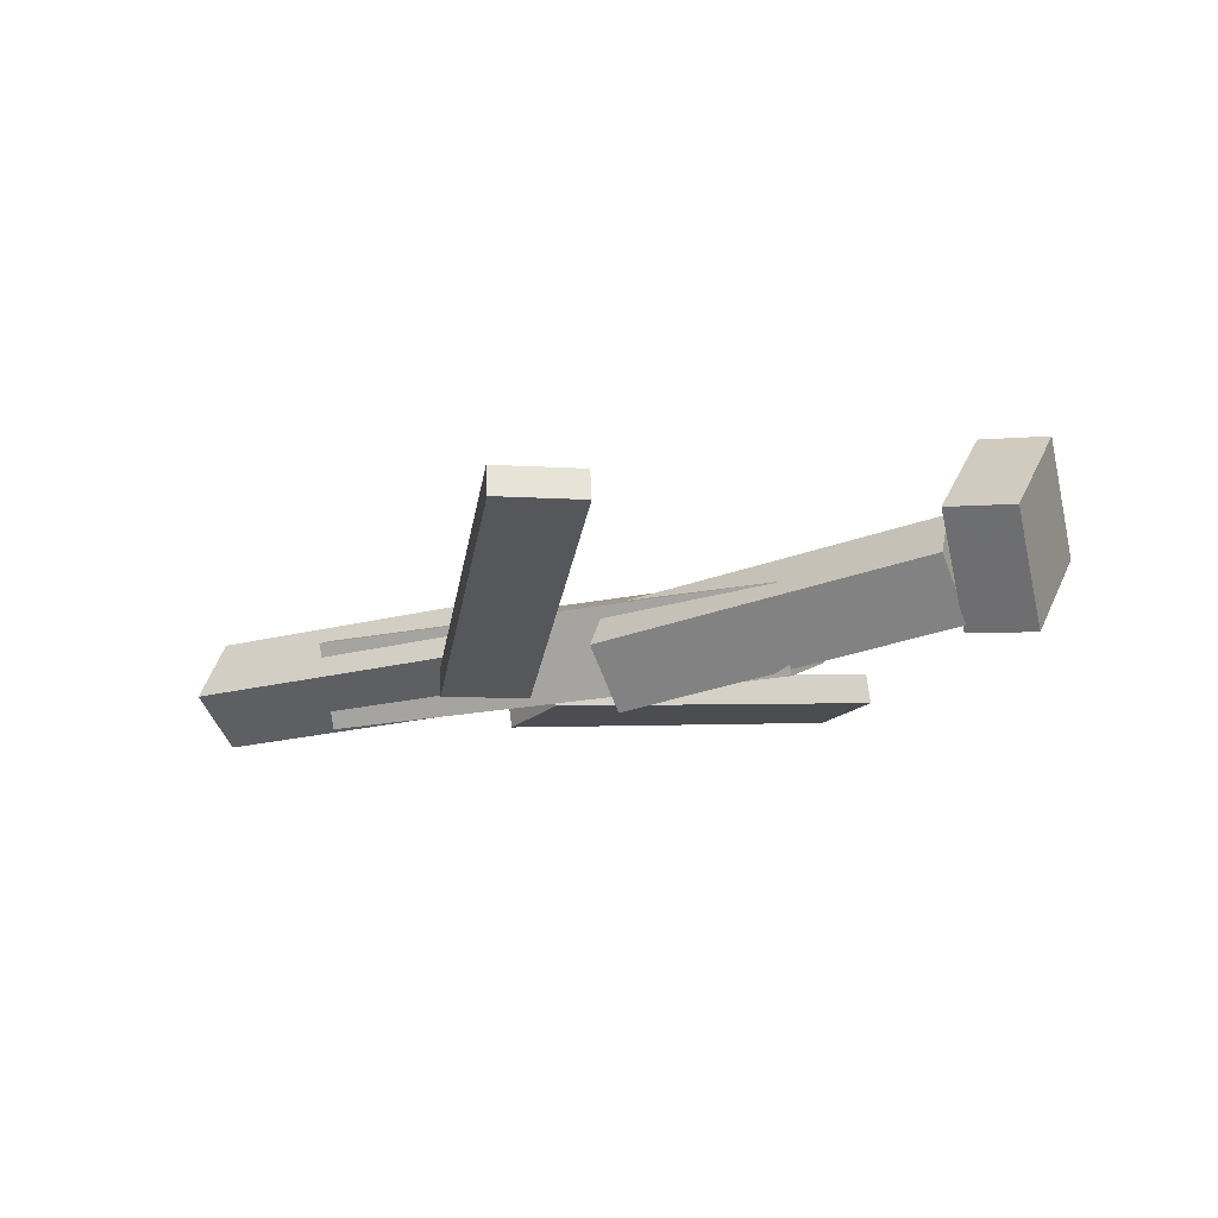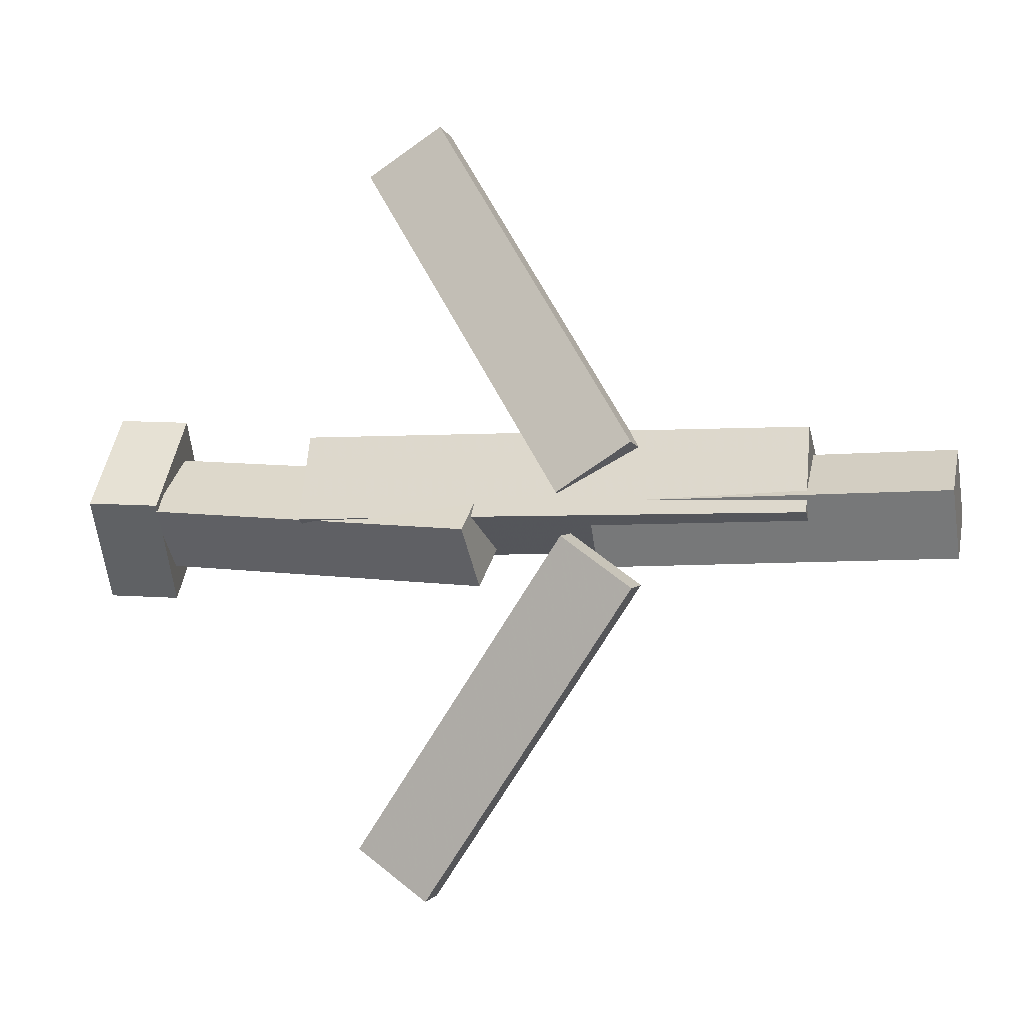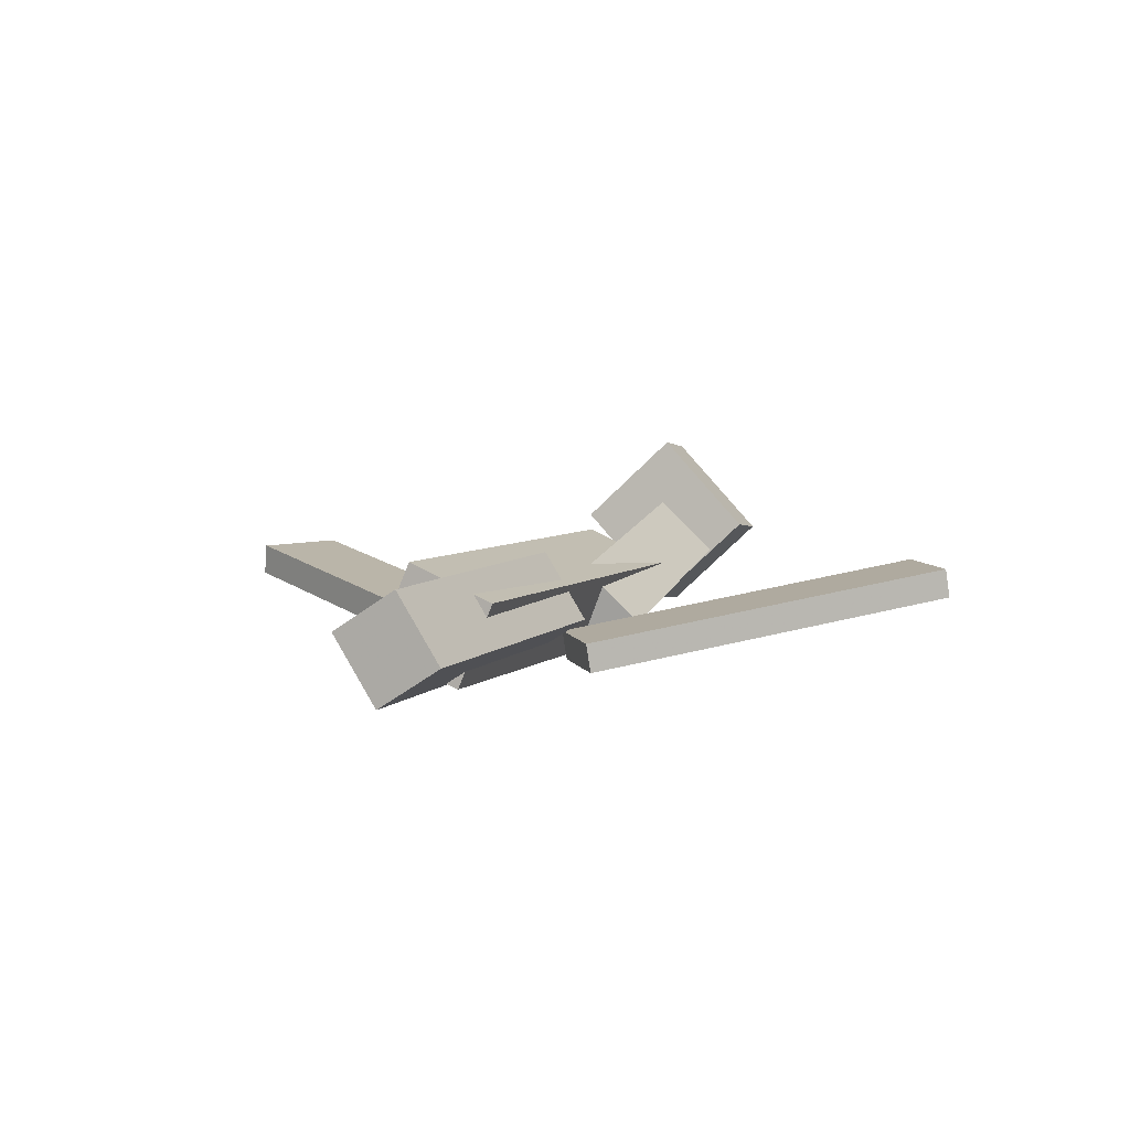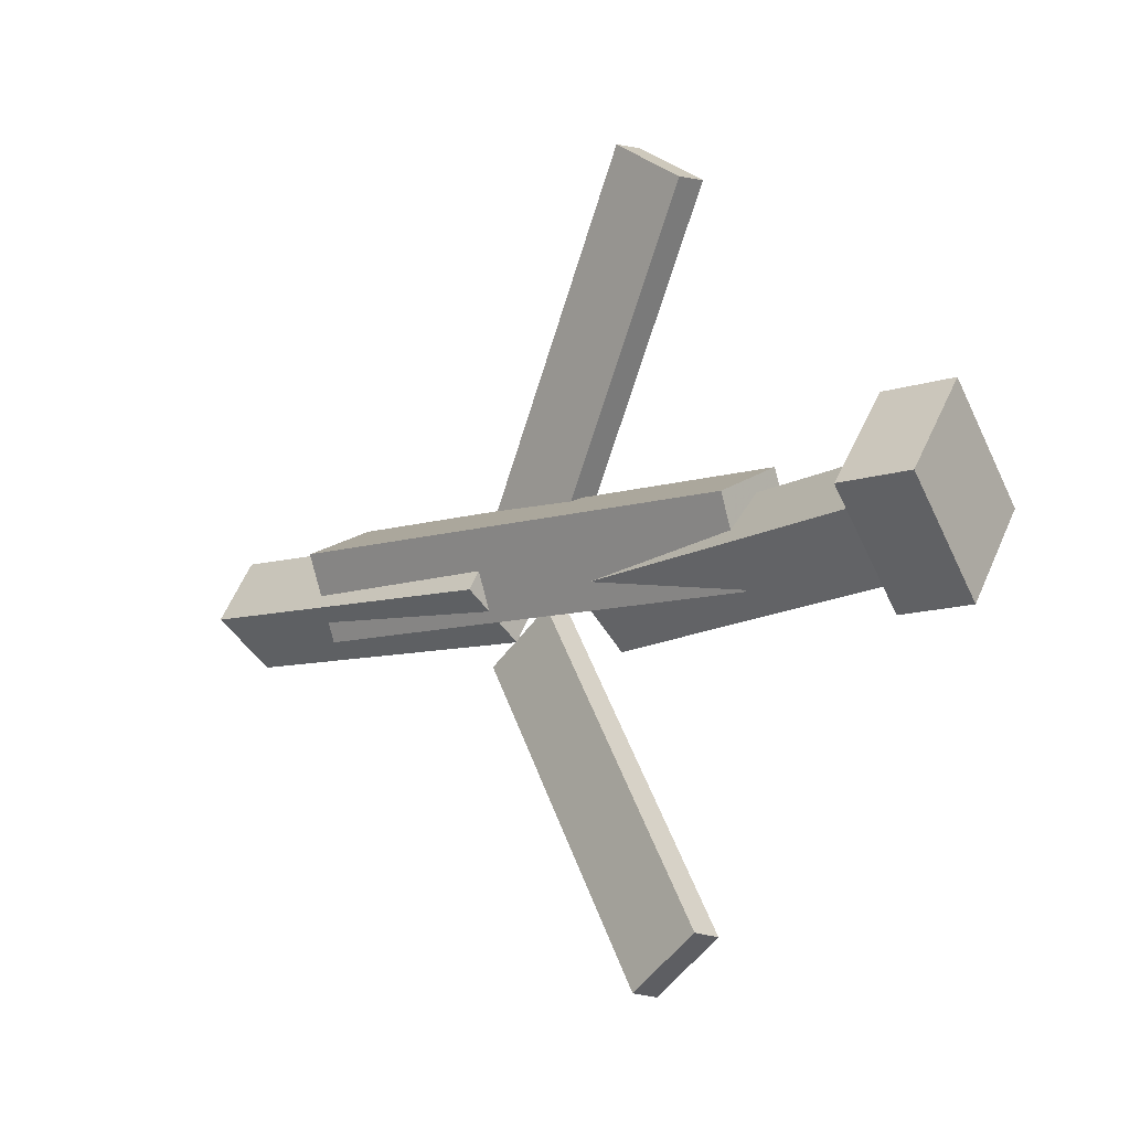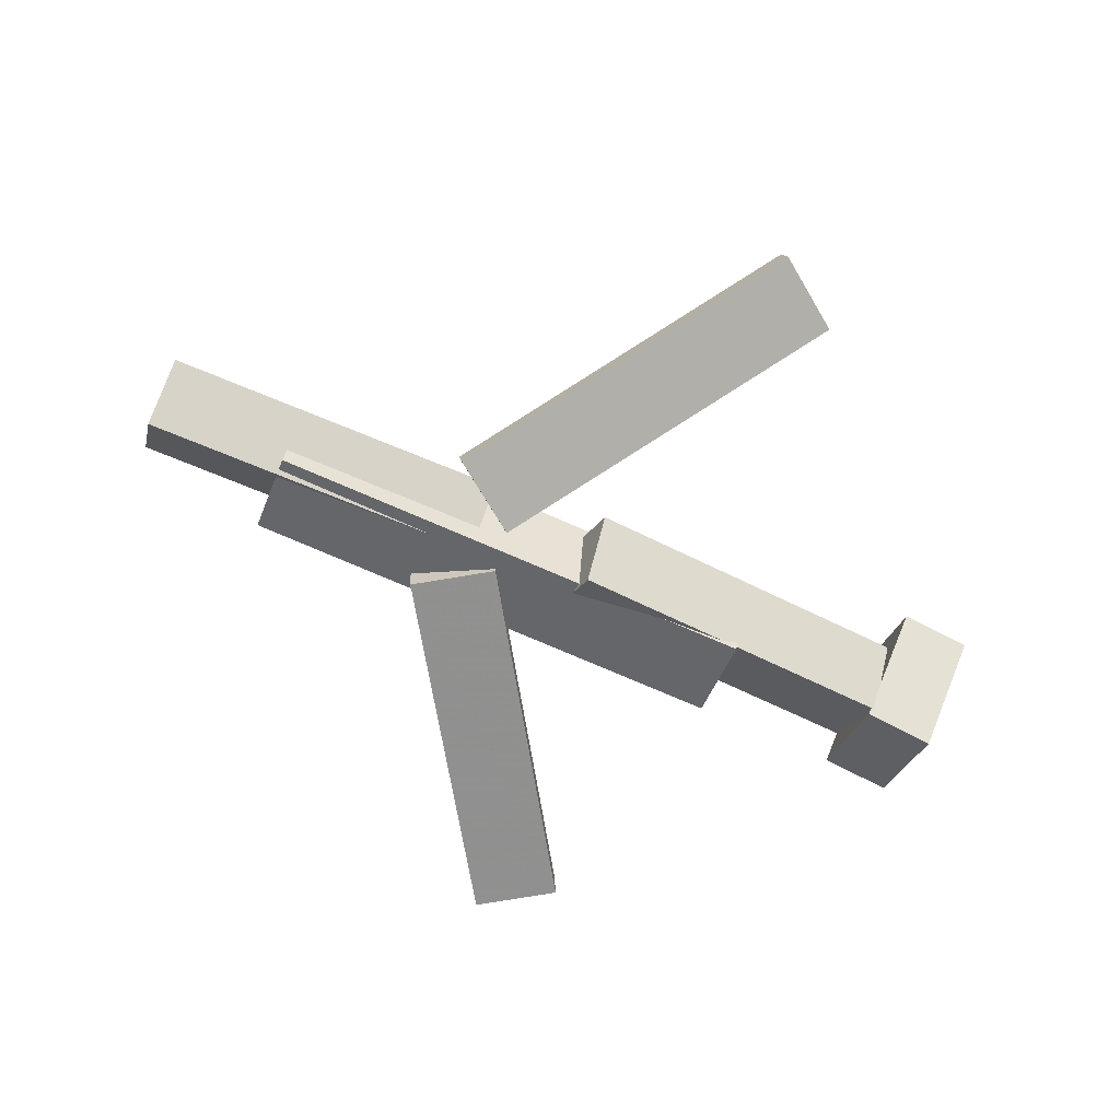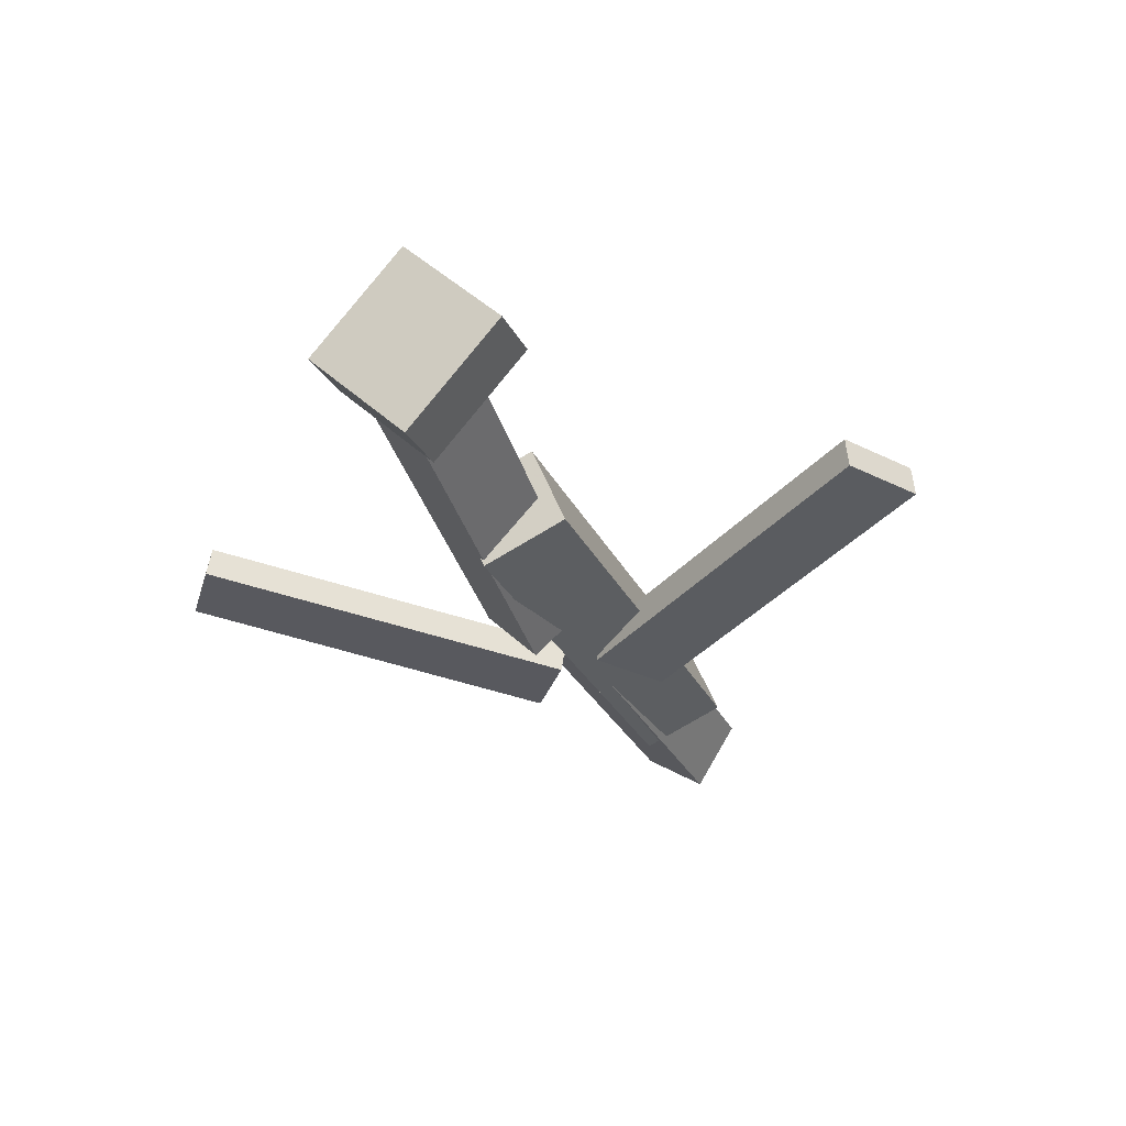
<metadata>
{"format":"obj","ext":"obj","renderer":"f3d","projection":"perspective","resolution":1024,"background":"white","views":[{"elev":-17.9,"azim":-153.6,"up":"+Y"},{"elev":-2.9,"azim":14.5,"up":"+Z"},{"elev":5.7,"azim":110.3,"up":"+Y"},{"elev":-9.8,"azim":-139.3,"up":"+Z"},{"elev":-74.0,"azim":156.7,"up":"+Y"},{"elev":-27.4,"azim":-69.6,"up":"+Y"}]}
</metadata>
<code>
v 0.1146 -0.06595 -0.05899
v 0.0605 -0.0643 -0.01975
v 0.112 -0.08855 -0.06169
v 0.05785 -0.0869 -0.02245
v -0.0576 -0.01708 -0.2986
v -0.1117 -0.01544 -0.2593
v -0.06025 -0.03969 -0.3013
v -0.1144 -0.03804 -0.2621
f 1.0 7.0 5.0
f 1.0 3.0 7.0
f 1.0 4.0 3.0
f 1.0 2.0 4.0
f 3.0 8.0 7.0
f 3.0 4.0 8.0
f 5.0 7.0 8.0
f 5.0 8.0 6.0
f 1.0 5.0 6.0
f 1.0 6.0 2.0
f 2.0 6.0 8.0
f 2.0 8.0 4.0
v -0.1463 -0.06483 0.05667
v 0.2398 -0.05794 0.0574
v -0.1474 -0.002187 0.03025
v 0.2388 0.0047 0.03099
v -0.1457 -0.09205 -0.007905
v 0.2404 -0.08516 -0.00717
v -0.1468 -0.02941 -0.03432
v 0.2394 -0.02252 -0.03359
f 9.0 15.0 13.0
f 9.0 11.0 15.0
f 9.0 12.0 11.0
f 9.0 10.0 12.0
f 11.0 16.0 15.0
f 11.0 12.0 16.0
f 13.0 15.0 16.0
f 13.0 16.0 14.0
f 9.0 13.0 14.0
f 9.0 14.0 10.0
f 10.0 14.0 16.0
f 10.0 16.0 12.0
v -0.2726 -0.02839 -0.04097
v -0.2753 -0.06944 0.0006885
v -0.2637 0.01461 0.002003
v -0.2664 -0.02644 0.04366
v -0.01043 -0.06446 -0.05918
v -0.01318 -0.1055 -0.01753
v -0.001525 -0.02145 -0.01621
v -0.004278 -0.0625 0.02544
f 17.0 23.0 21.0
f 17.0 19.0 23.0
f 17.0 20.0 19.0
f 17.0 18.0 20.0
f 19.0 24.0 23.0
f 19.0 20.0 24.0
f 21.0 23.0 24.0
f 21.0 24.0 22.0
f 17.0 21.0 22.0
f 17.0 22.0 18.0
f 18.0 22.0 24.0
f 18.0 24.0 20.0
v 0.3456 -0.03303 0.04013
v 0.3466 -0.002424 -0.007786
v 0.07741 -0.03144 0.03554
v 0.07841 -0.0008372 -0.01237
v 0.3459 -0.08436 0.007346
v 0.3469 -0.05375 -0.04057
v 0.07767 -0.08277 0.002763
v 0.07867 -0.05217 -0.04515
f 25.0 31.0 29.0
f 25.0 27.0 31.0
f 25.0 28.0 27.0
f 25.0 26.0 28.0
f 27.0 32.0 31.0
f 27.0 28.0 32.0
f 29.0 31.0 32.0
f 29.0 32.0 30.0
f 25.0 29.0 30.0
f 25.0 30.0 26.0
f 26.0 30.0 32.0
f 26.0 32.0 28.0
v -0.2814 -0.005292 -0.06632
v -0.335 -0.01141 -0.06414
v -0.2869 0.06869 0.005478
v -0.3405 0.06258 0.007652
v -0.2707 -0.07366 0.004953
v -0.3243 -0.07977 0.007127
v -0.2762 0.0003313 0.07675
v -0.3298 -0.005785 0.07892
f 33.0 39.0 37.0
f 33.0 35.0 39.0
f 33.0 36.0 35.0
f 33.0 34.0 36.0
f 35.0 40.0 39.0
f 35.0 36.0 40.0
f 37.0 39.0 40.0
f 37.0 40.0 38.0
f 33.0 37.0 38.0
f 33.0 38.0 34.0
f 34.0 38.0 40.0
f 34.0 40.0 36.0
v 0.1112 -0.08607 0.04663
v 0.05386 -0.08492 0.01011
v 0.1135 -0.06208 0.04376
v 0.05617 -0.06093 0.007233
v -0.04923 -0.0403 0.2999
v -0.1066 -0.03914 0.2633
v -0.04691 -0.01631 0.297
v -0.1042 -0.01515 0.2605
f 41.0 47.0 45.0
f 41.0 43.0 47.0
f 41.0 44.0 43.0
f 41.0 42.0 44.0
f 43.0 48.0 47.0
f 43.0 44.0 48.0
f 45.0 47.0 48.0
f 45.0 48.0 46.0
f 41.0 45.0 46.0
f 41.0 46.0 42.0
f 42.0 46.0 48.0
f 42.0 48.0 44.0

</code>
